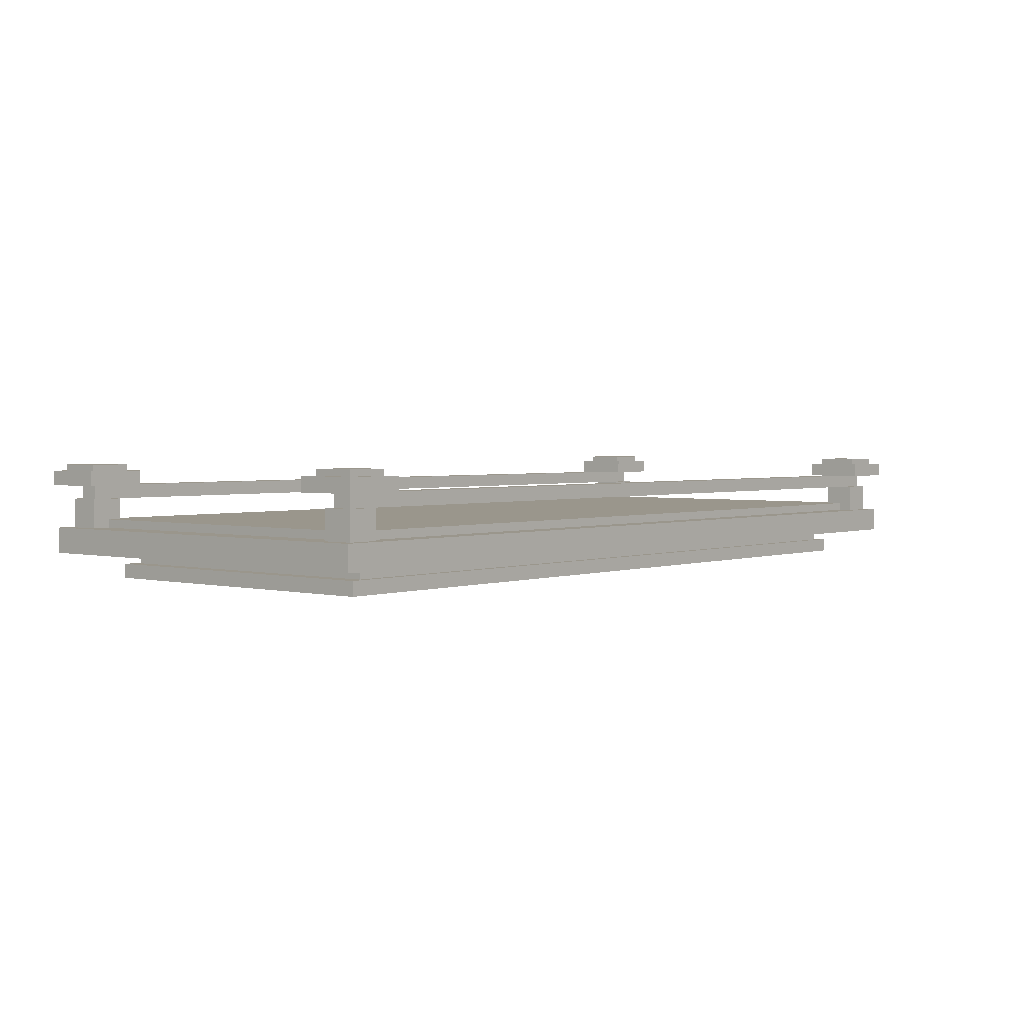
<metadata>
{"format":"obj","ext":"obj","renderer":"f3d","projection":"perspective","resolution":1024,"background":"white","views":[{"elev":2.5,"azim":-49.9,"up":"+Z"}]}
</metadata>
<code>
g Cube.003
v -13.25 0 1.058
v -13.25 0 0.6051
v -13.25 5.214 0.6051
v -13.25 5.214 1.058
v -13.25 5.214 1.058
v -12.76 0 1.058
v -13.25 0 1.058
v -12.76 5.01 1.058
v 0 5.214 1.058
v 0 5.01 1.058
v -13.25 5.214 1.058
v -13.25 5.214 0.6051
v 0 5.214 0.6051
v 0 5.214 1.058
v -13.25 0 0.6051
v 0 0 0.6051
v 0 5.214 0.6051
v -13.25 5.214 0.6051
v -12.76 5.01 1.058
v -12.76 5.01 1.436
v -12.76 0 1.436
v -12.76 0 1.058
v 0 5.01 1.058
v 0 5.01 1.436
v -12.76 5.01 1.436
v -12.76 5.01 1.058
v -12.76 5.01 1.436
v -14.8 0 1.436
v -12.76 0 1.436
v -14.8 6.588 1.436
v 0 5.01 1.436
v 0 6.588 1.436
v -14.8 6.588 1.436
v -14.8 6.588 2.249
v -14.8 0 2.249
v -14.8 0 1.436
v 0 6.588 1.436
v 0 6.588 2.249
v -14.8 6.588 2.249
v -14.8 6.588 1.436
v -14.39 5.272 2.249
v -13.82 5.272 2.249
v -13.82 0 2.249
v -14.8 0 2.249
v -14.8 6.588 2.249
v -14.39 6.284 2.249
v -14.39 6.287 2.249
v -13.38 6.287 2.249
v 0 5.85 2.249
v 0 6.588 2.249
v -13.38 5.85 2.249
v -13.82 5.272 2.249
v -13.82 5.272 2.516
v -13.82 0 2.516
v -13.82 0 2.249
v -13.38 5.85 2.516
v -13.38 5.85 2.249
v 0 5.85 2.249
v 0 5.85 2.516
v -13.38 5.85 2.516
v 0 5.85 2.516
v 0 0 2.516
v -13.38 5.272 2.516
v -13.82 0 2.516
v -13.82 5.272 2.516
v -14.39 6.287 3.177
v -14.39 5.272 3.177
v -14.39 5.272 2.249
v -14.39 6.284 2.249
v -14.39 6.287 2.249
v -13.38 5.272 3.177
v -13.38 5.272 2.516
v -13.82 5.272 2.516
v -14.39 5.272 3.177
v -14.39 5.272 2.249
v -13.82 5.272 2.249
v -14.39 6.287 2.249
v -13.38 6.287 2.249
v -13.38 6.287 3.177
v -14.39 6.287 3.177
v -13.38 6.287 2.249
v -13.38 5.85 2.249
v -13.38 5.85 2.516
v -13.38 6.287 3.177
v -13.38 5.272 3.177
v -13.38 5.272 2.516
v -13.56 5.45 3.614
v 0 5.45 3.614
v 0 5.45 3.177
v -13.56 5.45 3.177
v -14.21 5.45 3.177
v -14.21 5.45 3.614
v -13.56 6.108 3.177
v -13.56 6.108 3.614
v -14.21 6.108 3.614
v -14.21 6.108 3.177
v -14.21 6.108 3.177
v -14.21 6.108 3.614
v -14.21 5.45 3.614
v -14.21 5.45 3.177
v -12.92 6.739 3.614
v -12.92 6.739 4.078
v -14.84 6.739 4.078
v -14.84 6.739 3.614
v -14.84 6.739 3.614
v -14.84 6.739 4.078
v -14.84 4.819 4.078
v -14.84 4.819 3.614
v -12.92 4.819 3.614
v -12.92 4.819 4.078
v -12.92 6.739 4.078
v -12.92 6.739 3.614
v -14.84 4.819 3.614
v -14.84 4.819 4.078
v -12.92 4.819 4.078
v -12.92 4.819 3.614
v -13.21 6.452 4.078
v -13.21 6.452 4.276
v -14.56 6.452 4.276
v -14.56 6.452 4.078
v -13.21 5.106 4.276
v -14.56 5.106 4.276
v -14.56 6.452 4.276
v -13.21 6.452 4.276
v -14.56 6.452 4.078
v -14.56 6.452 4.276
v -14.56 5.106 4.276
v -14.56 5.106 4.078
v -13.21 5.106 4.078
v -13.21 5.106 4.276
v -13.21 6.452 4.276
v -13.21 6.452 4.078
v -14.56 5.106 4.078
v -14.56 5.106 4.276
v -13.21 5.106 4.276
v -13.21 5.106 4.078
v -13.56 6.108 3.614
v 0 6.108 3.614
v 0 5.45 3.614
v -13.56 5.45 3.614
v -13.56 5.45 3.177
v 0 5.45 3.177
v 0 6.108 3.177
v -13.56 6.108 3.177
v -13.56 6.108 3.177
v 0 6.108 3.177
v 0 6.108 3.614
v -13.56 6.108 3.614
v 13.25 0 1.058
v 13.25 5.214 1.058
v 13.25 5.214 0.6051
v 13.25 0 0.6051
v 13.25 5.214 1.058
v 13.25 0 1.058
v 12.76 0 1.058
v 12.76 5.01 1.058
v 0 5.214 1.058
v 0 5.01 1.058
v 13.25 5.214 1.058
v 0 5.214 1.058
v 0 5.214 0.6051
v 13.25 5.214 0.6051
v 13.25 0 0.6051
v 13.25 5.214 0.6051
v 0 5.214 0.6051
v 0 0 0.6051
v 12.76 5.01 1.058
v 12.76 0 1.058
v 12.76 0 1.436
v 12.76 5.01 1.436
v 0 5.01 1.058
v 12.76 5.01 1.058
v 12.76 5.01 1.436
v 0 5.01 1.436
v 12.76 5.01 1.436
v 12.76 0 1.436
v 14.8 0 1.436
v 14.8 6.588 1.436
v 0 5.01 1.436
v 0 6.588 1.436
v 14.8 6.588 1.436
v 14.8 0 1.436
v 14.8 0 2.249
v 14.8 6.588 2.249
v 0 6.588 1.436
v 14.8 6.588 1.436
v 14.8 6.588 2.249
v 0 6.588 2.249
v 13.82 0 2.249
v 13.82 5.272 2.249
v 14.39 5.272 2.249
v 14.8 0 2.249
v 14.39 6.284 2.249
v 14.8 6.588 2.249
v 14.39 6.287 2.249
v 0 6.588 2.249
v 13.38 6.287 2.249
v 13.38 5.85 2.249
v 0 5.85 2.249
v 13.82 5.272 2.249
v 13.82 0 2.249
v 13.82 0 2.516
v 13.82 5.272 2.516
v 13.38 5.85 2.516
v 0 5.85 2.516
v 0 5.85 2.249
v 13.38 5.85 2.249
v 0 5.85 2.516
v 13.38 5.85 2.516
v 13.38 5.272 2.516
v 0 0 2.516
v 13.82 0 2.516
v 13.82 5.272 2.516
v 14.39 6.284 2.249
v 14.39 5.272 2.249
v 14.39 5.272 3.177
v 14.39 6.287 3.177
v 14.39 6.287 2.249
v 14.39 5.272 3.177
v 14.39 5.272 2.249
v 13.82 5.272 2.249
v 13.82 5.272 2.516
v 13.38 5.272 2.516
v 13.38 5.272 3.177
v 14.39 6.287 2.249
v 14.39 6.287 3.177
v 13.38 6.287 3.177
v 13.38 6.287 2.249
v 13.38 6.287 3.177
v 13.38 5.272 3.177
v 13.38 5.272 2.516
v 13.38 5.85 2.516
v 13.38 5.85 2.249
v 13.38 6.287 2.249
v 13.56 5.45 3.614
v 0 5.45 3.177
v 0 5.45 3.614
v 13.56 5.45 3.177
v 14.21 5.45 3.177
v 14.21 5.45 3.614
v 13.56 6.108 3.177
v 14.21 6.108 3.177
v 14.21 6.108 3.614
v 13.56 6.108 3.614
v 14.21 6.108 3.177
v 14.21 5.45 3.177
v 14.21 5.45 3.614
v 14.21 6.108 3.614
v 12.92 6.739 3.614
v 14.84 6.739 3.614
v 14.84 6.739 4.078
v 12.92 6.739 4.078
v 14.84 6.739 3.614
v 14.84 4.819 3.614
v 14.84 4.819 4.078
v 14.84 6.739 4.078
v 12.92 4.819 3.614
v 12.92 6.739 3.614
v 12.92 6.739 4.078
v 12.92 4.819 4.078
v 14.84 4.819 3.614
v 12.92 4.819 3.614
v 12.92 4.819 4.078
v 14.84 4.819 4.078
v 13.21 6.452 4.078
v 14.56 6.452 4.078
v 14.56 6.452 4.276
v 13.21 6.452 4.276
v 13.21 5.106 4.276
v 13.21 6.452 4.276
v 14.56 6.452 4.276
v 14.56 5.106 4.276
v 14.56 6.452 4.078
v 14.56 5.106 4.078
v 14.56 5.106 4.276
v 14.56 6.452 4.276
v 13.21 5.106 4.078
v 13.21 6.452 4.078
v 13.21 6.452 4.276
v 13.21 5.106 4.276
v 14.56 5.106 4.078
v 13.21 5.106 4.078
v 13.21 5.106 4.276
v 14.56 5.106 4.276
v 13.56 6.108 3.614
v 13.56 5.45 3.614
v 0 5.45 3.614
v 0 6.108 3.614
v 13.56 5.45 3.177
v 13.56 6.108 3.177
v 0 6.108 3.177
v 0 5.45 3.177
v 13.56 6.108 3.177
v 13.56 6.108 3.614
v 0 6.108 3.614
v 0 6.108 3.177
v -13.25 0 1.058
v -13.25 -5.214 1.058
v -13.25 -5.214 0.6051
v -13.25 0 0.6051
v -13.25 -5.214 1.058
v -13.25 0 1.058
v -12.76 0 1.058
v -12.76 -5.01 1.058
v 0 -5.214 1.058
v 0 -5.01 1.058
v -13.25 -5.214 1.058
v 0 -5.214 1.058
v 0 -5.214 0.6051
v -13.25 -5.214 0.6051
v -13.25 0 0.6051
v -13.25 -5.214 0.6051
v 0 -5.214 0.6051
v 0 0 0.6051
v -12.76 -5.01 1.058
v -12.76 0 1.058
v -12.76 0 1.436
v -12.76 -5.01 1.436
v 0 -5.01 1.058
v -12.76 -5.01 1.058
v -12.76 -5.01 1.436
v 0 -5.01 1.436
v -12.76 -5.01 1.436
v -12.76 0 1.436
v -14.8 0 1.436
v -14.8 -6.588 1.436
v 0 -5.01 1.436
v 0 -6.588 1.436
v -14.8 -6.588 1.436
v -14.8 0 1.436
v -14.8 0 2.249
v -14.8 -6.588 2.249
v 0 -6.588 1.436
v -14.8 -6.588 1.436
v -14.8 -6.588 2.249
v 0 -6.588 2.249
v -14.8 0 2.249
v -13.82 0 2.249
v -13.82 -5.272 2.249
v -14.39 -5.272 2.249
v -14.39 -6.284 2.249
v -14.8 -6.588 2.249
v -14.39 -6.287 2.249
v -13.38 -6.287 2.249
v 0 -6.588 2.249
v -13.38 -5.85 2.249
v 0 -5.85 2.249
v -13.82 -5.272 2.249
v -13.82 0 2.249
v -13.82 0 2.516
v -13.82 -5.272 2.516
v -13.38 -5.85 2.516
v 0 -5.85 2.516
v 0 -5.85 2.249
v -13.38 -5.85 2.249
v -13.82 0 2.516
v 0 0 2.516
v 0 -5.85 2.516
v -13.38 -5.272 2.516
v -13.38 -5.85 2.516
v -13.82 -5.272 2.516
v -14.39 -5.272 3.177
v -14.39 -6.287 3.177
v -14.39 -6.287 2.249
v -14.39 -6.284 2.249
v -14.39 -5.272 2.249
v -14.39 -5.272 3.177
v -14.39 -5.272 2.249
v -13.82 -5.272 2.249
v -13.82 -5.272 2.516
v -13.38 -5.272 2.516
v -13.38 -5.272 3.177
v -14.39 -6.287 2.249
v -14.39 -6.287 3.177
v -13.38 -6.287 3.177
v -13.38 -6.287 2.249
v -13.38 -5.85 2.249
v -13.38 -6.287 2.249
v -13.38 -6.287 3.177
v -13.38 -5.85 2.516
v -13.38 -5.272 3.177
v -13.38 -5.272 2.516
v -13.56 -5.45 3.614
v 0 -5.45 3.177
v 0 -5.45 3.614
v -13.56 -5.45 3.177
v -14.21 -5.45 3.177
v -14.21 -5.45 3.614
v -13.56 -6.108 3.177
v -14.21 -6.108 3.177
v -14.21 -6.108 3.614
v -13.56 -6.108 3.614
v -14.21 -6.108 3.177
v -14.21 -5.45 3.177
v -14.21 -5.45 3.614
v -14.21 -6.108 3.614
v -12.92 -6.739 3.614
v -14.84 -6.739 3.614
v -14.84 -6.739 4.078
v -12.92 -6.739 4.078
v -14.84 -6.739 3.614
v -14.84 -4.819 3.614
v -14.84 -4.819 4.078
v -14.84 -6.739 4.078
v -12.92 -4.819 3.614
v -12.92 -6.739 3.614
v -12.92 -6.739 4.078
v -12.92 -4.819 4.078
v -14.84 -4.819 3.614
v -12.92 -4.819 3.614
v -12.92 -4.819 4.078
v -14.84 -4.819 4.078
v -13.21 -6.452 4.078
v -14.56 -6.452 4.078
v -14.56 -6.452 4.276
v -13.21 -6.452 4.276
v -13.21 -5.106 4.276
v -13.21 -6.452 4.276
v -14.56 -6.452 4.276
v -14.56 -5.106 4.276
v -14.56 -6.452 4.078
v -14.56 -5.106 4.078
v -14.56 -5.106 4.276
v -14.56 -6.452 4.276
v -13.21 -5.106 4.078
v -13.21 -6.452 4.078
v -13.21 -6.452 4.276
v -13.21 -5.106 4.276
v -14.56 -5.106 4.078
v -13.21 -5.106 4.078
v -13.21 -5.106 4.276
v -14.56 -5.106 4.276
v -13.56 -6.108 3.614
v -13.56 -5.45 3.614
v 0 -5.45 3.614
v 0 -6.108 3.614
v -13.56 -5.45 3.177
v -13.56 -6.108 3.177
v 0 -6.108 3.177
v 0 -5.45 3.177
v -13.56 -6.108 3.177
v -13.56 -6.108 3.614
v 0 -6.108 3.614
v 0 -6.108 3.177
v 13.25 0 1.058
v 13.25 0 0.6051
v 13.25 -5.214 0.6051
v 13.25 -5.214 1.058
v 13.25 -5.214 1.058
v 12.76 0 1.058
v 13.25 0 1.058
v 12.76 -5.01 1.058
v 0 -5.214 1.058
v 0 -5.01 1.058
v 13.25 -5.214 1.058
v 13.25 -5.214 0.6051
v 0 -5.214 0.6051
v 0 -5.214 1.058
v 13.25 0 0.6051
v 0 0 0.6051
v 0 -5.214 0.6051
v 13.25 -5.214 0.6051
v 12.76 -5.01 1.058
v 12.76 -5.01 1.436
v 12.76 0 1.436
v 12.76 0 1.058
v 0 -5.01 1.058
v 0 -5.01 1.436
v 12.76 -5.01 1.436
v 12.76 -5.01 1.058
v 12.76 -5.01 1.436
v 14.8 0 1.436
v 12.76 0 1.436
v 14.8 -6.588 1.436
v 0 -5.01 1.436
v 0 -6.588 1.436
v 14.8 -6.588 1.436
v 14.8 -6.588 2.249
v 14.8 0 2.249
v 14.8 0 1.436
v 0 -6.588 1.436
v 0 -6.588 2.249
v 14.8 -6.588 2.249
v 14.8 -6.588 1.436
v 13.82 0 2.249
v 14.8 0 2.249
v 14.8 -6.588 2.249
v 14.39 -5.272 2.249
v 13.82 -5.272 2.249
v 14.39 -6.284 2.249
v 14.39 -6.287 2.249
v 0 -6.588 2.249
v 13.38 -6.287 2.249
v 0 -5.85 2.249
v 13.38 -5.85 2.249
v 13.82 -5.272 2.249
v 13.82 -5.272 2.516
v 13.82 0 2.516
v 13.82 0 2.249
v 13.38 -5.85 2.516
v 13.38 -5.85 2.249
v 0 -5.85 2.249
v 0 -5.85 2.516
v 0 0 2.516
v 13.82 0 2.516
v 13.82 -5.272 2.516
v 13.38 -5.272 2.516
v 13.38 -5.85 2.516
v 0 -5.85 2.516
v 14.39 -6.284 2.249
v 14.39 -6.287 2.249
v 14.39 -6.287 3.177
v 14.39 -5.272 3.177
v 14.39 -5.272 2.249
v 13.38 -5.272 3.177
v 13.38 -5.272 2.516
v 13.82 -5.272 2.516
v 14.39 -5.272 3.177
v 14.39 -5.272 2.249
v 13.82 -5.272 2.249
v 14.39 -6.287 2.249
v 13.38 -6.287 2.249
v 13.38 -6.287 3.177
v 14.39 -6.287 3.177
v 13.38 -5.272 3.177
v 13.38 -6.287 3.177
v 13.38 -6.287 2.249
v 13.38 -5.85 2.516
v 13.38 -5.85 2.249
v 13.38 -5.272 2.516
v 13.56 -5.45 3.614
v 0 -5.45 3.614
v 0 -5.45 3.177
v 13.56 -5.45 3.177
v 14.21 -5.45 3.177
v 14.21 -5.45 3.614
v 13.56 -6.108 3.177
v 13.56 -6.108 3.614
v 14.21 -6.108 3.614
v 14.21 -6.108 3.177
v 14.21 -6.108 3.177
v 14.21 -6.108 3.614
v 14.21 -5.45 3.614
v 14.21 -5.45 3.177
v 12.92 -6.739 3.614
v 12.92 -6.739 4.078
v 14.84 -6.739 4.078
v 14.84 -6.739 3.614
v 14.84 -6.739 3.614
v 14.84 -6.739 4.078
v 14.84 -4.819 4.078
v 14.84 -4.819 3.614
v 12.92 -4.819 3.614
v 12.92 -4.819 4.078
v 12.92 -6.739 4.078
v 12.92 -6.739 3.614
v 14.84 -4.819 3.614
v 14.84 -4.819 4.078
v 12.92 -4.819 4.078
v 12.92 -4.819 3.614
v 13.21 -6.452 4.078
v 13.21 -6.452 4.276
v 14.56 -6.452 4.276
v 14.56 -6.452 4.078
v 13.21 -5.106 4.276
v 14.56 -5.106 4.276
v 14.56 -6.452 4.276
v 13.21 -6.452 4.276
v 14.56 -6.452 4.078
v 14.56 -6.452 4.276
v 14.56 -5.106 4.276
v 14.56 -5.106 4.078
v 13.21 -5.106 4.078
v 13.21 -5.106 4.276
v 13.21 -6.452 4.276
v 13.21 -6.452 4.078
v 14.56 -5.106 4.078
v 14.56 -5.106 4.276
v 13.21 -5.106 4.276
v 13.21 -5.106 4.078
v 13.56 -6.108 3.614
v 0 -6.108 3.614
v 0 -5.45 3.614
v 13.56 -5.45 3.614
v 13.56 -5.45 3.177
v 0 -5.45 3.177
v 0 -6.108 3.177
v 13.56 -6.108 3.177
v 13.56 -6.108 3.177
v 0 -6.108 3.177
v 0 -6.108 3.614
v 13.56 -6.108 3.614
v -13.38 5.272 3.177
v -13.56 6.108 3.177
v -13.38 6.287 3.177
v -13.56 5.45 3.177
v -14.21 6.108 3.177
v -14.39 5.272 3.177
v -14.39 6.287 3.177
v -14.21 5.45 3.177
v -13.56 6.108 3.614
v -14.84 6.739 3.614
v -14.21 6.108 3.614
v -12.92 6.739 3.614
v -14.84 4.819 3.614
v -13.56 5.45 3.614
v -14.21 5.45 3.614
v -12.92 4.819 3.614
v -12.92 4.819 4.078
v -13.21 5.106 4.078
v -13.21 6.452 4.078
v -12.92 6.739 4.078
v -14.84 4.819 4.078
v -14.56 6.452 4.078
v -14.56 5.106 4.078
v -14.84 6.739 4.078
v 13.38 5.272 3.177
v 13.38 6.287 3.177
v 13.56 6.108 3.177
v 13.56 5.45 3.177
v 14.21 6.108 3.177
v 14.39 5.272 3.177
v 14.39 6.287 3.177
v 14.21 5.45 3.177
v 13.56 6.108 3.614
v 14.21 6.108 3.614
v 14.84 6.739 3.614
v 12.92 6.739 3.614
v 14.84 4.819 3.614
v 13.56 5.45 3.614
v 14.21 5.45 3.614
v 12.92 4.819 3.614
v 12.92 4.819 4.078
v 12.92 6.739 4.078
v 13.21 6.452 4.078
v 13.21 5.106 4.078
v 14.56 6.452 4.078
v 14.84 4.819 4.078
v 14.84 6.739 4.078
v 14.56 5.106 4.078
v -13.38 -5.272 3.177
v -13.38 -6.287 3.177
v -13.56 -6.108 3.177
v -13.56 -5.45 3.177
v -14.21 -6.108 3.177
v -14.39 -5.272 3.177
v -14.39 -6.287 3.177
v -14.21 -5.45 3.177
v -13.56 -6.108 3.614
v -14.21 -6.108 3.614
v -14.84 -6.739 3.614
v -12.92 -6.739 3.614
v -14.84 -4.819 3.614
v -13.56 -5.45 3.614
v -14.21 -5.45 3.614
v -12.92 -4.819 3.614
v -12.92 -4.819 4.078
v -12.92 -6.739 4.078
v -13.21 -6.452 4.078
v -13.21 -5.106 4.078
v -14.56 -6.452 4.078
v -14.84 -4.819 4.078
v -14.84 -6.739 4.078
v -14.56 -5.106 4.078
v 13.38 -5.272 3.177
v 13.56 -6.108 3.177
v 13.38 -6.287 3.177
v 13.56 -5.45 3.177
v 14.21 -6.108 3.177
v 14.39 -5.272 3.177
v 14.39 -6.287 3.177
v 14.21 -5.45 3.177
v 13.56 -6.108 3.614
v 14.84 -6.739 3.614
v 14.21 -6.108 3.614
v 12.92 -6.739 3.614
v 14.84 -4.819 3.614
v 13.56 -5.45 3.614
v 14.21 -5.45 3.614
v 12.92 -4.819 3.614
v 12.92 -4.819 4.078
v 13.21 -5.106 4.078
v 13.21 -6.452 4.078
v 12.92 -6.739 4.078
v 14.84 -4.819 4.078
v 14.56 -6.452 4.078
v 14.56 -5.106 4.078
v 14.84 -6.739 4.078
g Cube.003_0
f 3 2 1
f 4 3 1
f 7 6 5
f 6 8 5
f 5 8 9
f 8 10 9
f 13 12 11
f 14 13 11
f 17 16 15
f 18 17 15
f 21 20 19
f 22 21 19
f 25 24 23
f 26 25 23
f 29 28 27
f 28 30 27
f 27 30 31
f 30 32 31
f 35 34 33
f 36 35 33
f 39 38 37
f 40 39 37
f 43 42 41
f 41 44 43
f 41 45 44
f 41 46 45
f 45 46 47
f 45 47 48
f 45 48 49
f 49 50 45
f 49 48 51
f 54 53 52
f 55 54 52
f 58 57 56
f 59 58 56
f 62 61 60
f 60 63 62
f 63 64 62
f 63 65 64
f 68 67 66
f 66 69 68
f 66 70 69
f 73 72 71
f 73 71 74
f 73 74 75
f 75 76 73
f 79 78 77
f 80 79 77
f 83 82 81
f 83 81 84
f 83 84 85
f 85 86 83
f 89 88 87
f 90 89 87
f 90 87 91
f 87 92 91
f 95 94 93
f 96 95 93
f 99 98 97
f 100 99 97
f 103 102 101
f 104 103 101
f 107 106 105
f 108 107 105
f 111 110 109
f 112 111 109
f 115 114 113
f 116 115 113
f 119 118 117
f 120 119 117
f 123 122 121
f 124 123 121
f 127 126 125
f 128 127 125
f 131 130 129
f 132 131 129
f 135 134 133
f 136 135 133
f 139 138 137
f 140 139 137
f 143 142 141
f 144 143 141
f 147 146 145
f 148 147 145
f 151 150 149
f 152 151 149
f 155 154 153
f 156 155 153
f 156 153 157
f 158 156 157
f 161 160 159
f 162 161 159
f 165 164 163
f 166 165 163
f 169 168 167
f 170 169 167
f 173 172 171
f 174 173 171
f 177 176 175
f 178 177 175
f 178 175 179
f 180 178 179
f 183 182 181
f 184 183 181
f 187 186 185
f 188 187 185
f 191 190 189
f 191 189 192
f 193 191 192
f 192 194 193
f 194 195 193
f 195 194 196
f 196 197 195
f 196 198 197
f 196 199 198
f 202 201 200
f 203 202 200
f 206 205 204
f 207 206 204
f 210 209 208
f 210 208 211
f 210 211 212
f 212 213 210
f 216 215 214
f 214 217 216
f 214 218 217
f 221 220 219
f 219 222 221
f 219 223 222
f 219 224 223
f 227 226 225
f 228 227 225
f 231 230 229
f 229 232 231
f 229 233 232
f 229 234 233
f 237 236 235
f 236 238 235
f 235 238 239
f 240 235 239
f 243 242 241
f 244 243 241
f 247 246 245
f 248 247 245
f 251 250 249
f 252 251 249
f 255 254 253
f 256 255 253
f 259 258 257
f 260 259 257
f 263 262 261
f 264 263 261
f 267 266 265
f 268 267 265
f 271 270 269
f 272 271 269
f 275 274 273
f 276 275 273
f 279 278 277
f 280 279 277
f 283 282 281
f 284 283 281
f 287 286 285
f 288 287 285
f 291 290 289
f 292 291 289
f 295 294 293
f 296 295 293
f 299 298 297
f 300 299 297
f 303 302 301
f 304 303 301
f 304 301 305
f 306 304 305
f 309 308 307
f 310 309 307
f 313 312 311
f 314 313 311
f 317 316 315
f 318 317 315
f 321 320 319
f 322 321 319
f 325 324 323
f 326 325 323
f 326 323 327
f 328 326 327
f 331 330 329
f 332 331 329
f 335 334 333
f 336 335 333
f 339 338 337
f 337 340 339
f 337 341 340
f 337 342 341
f 343 341 342
f 344 343 342
f 344 342 345
f 346 344 345
f 345 347 346
f 350 349 348
f 351 350 348
f 354 353 352
f 355 354 352
f 358 357 356
f 356 359 358
f 358 359 360
f 356 361 359
f 364 363 362
f 362 365 364
f 362 366 365
f 369 368 367
f 367 370 369
f 367 371 370
f 367 372 371
f 375 374 373
f 376 375 373
f 379 378 377
f 377 380 379
f 380 381 379
f 380 382 381
f 385 384 383
f 384 386 383
f 383 386 387
f 388 383 387
f 391 390 389
f 392 391 389
f 395 394 393
f 396 395 393
f 399 398 397
f 400 399 397
f 403 402 401
f 404 403 401
f 407 406 405
f 408 407 405
f 411 410 409
f 412 411 409
f 415 414 413
f 416 415 413
f 419 418 417
f 420 419 417
f 423 422 421
f 424 423 421
f 427 426 425
f 428 427 425
f 431 430 429
f 432 431 429
f 435 434 433
f 436 435 433
f 439 438 437
f 440 439 437
f 443 442 441
f 444 443 441
f 447 446 445
f 448 447 445
f 451 450 449
f 450 452 449
f 449 452 453
f 452 454 453
f 457 456 455
f 458 457 455
f 461 460 459
f 462 461 459
f 465 464 463
f 466 465 463
f 469 468 467
f 470 469 467
f 473 472 471
f 472 474 471
f 471 474 475
f 474 476 475
f 479 478 477
f 480 479 477
f 483 482 481
f 484 483 481
f 487 486 485
f 485 488 487
f 485 489 488
f 487 488 490
f 487 490 491
f 491 492 487
f 491 493 492
f 493 494 492
f 493 495 494
f 498 497 496
f 499 498 496
f 502 501 500
f 503 502 500
f 506 505 504
f 504 507 506
f 504 508 507
f 504 509 508
f 512 511 510
f 510 513 512
f 510 514 513
f 517 516 515
f 517 515 518
f 517 518 519
f 519 520 517
f 523 522 521
f 524 523 521
f 527 526 525
f 525 528 527
f 527 528 529
f 525 530 528
f 533 532 531
f 534 533 531
f 534 531 535
f 531 536 535
f 539 538 537
f 540 539 537
f 543 542 541
f 544 543 541
f 547 546 545
f 548 547 545
f 551 550 549
f 552 551 549
f 555 554 553
f 556 555 553
f 559 558 557
f 560 559 557
f 563 562 561
f 564 563 561
f 567 566 565
f 568 567 565
f 571 570 569
f 572 571 569
f 575 574 573
f 576 575 573
f 579 578 577
f 580 579 577
f 583 582 581
f 584 583 581
f 587 586 585
f 588 587 585
f 591 590 589
f 592 591 589
f 595 594 593
f 594 596 593
f 597 594 595
f 593 596 598
f 599 597 595
f 596 600 598
f 600 597 599
f 598 600 599
f 603 602 601
f 602 604 601
f 605 602 603
f 601 604 606
f 607 605 603
f 604 608 606
f 608 605 607
f 606 608 607
f 611 610 609
f 612 611 609
f 609 610 613
f 614 611 612
f 610 615 613
f 616 614 612
f 613 615 616
f 615 614 616
f 619 618 617
f 620 619 617
f 619 621 618
f 620 617 622
f 621 623 618
f 624 620 622
f 624 622 623
f 621 624 623
f 627 626 625
f 628 627 625
f 627 629 626
f 628 625 630
f 629 631 626
f 632 628 630
f 632 630 631
f 629 632 631
f 635 634 633
f 636 635 633
f 635 637 634
f 636 633 638
f 637 639 634
f 640 636 638
f 640 638 639
f 637 640 639
f 643 642 641
f 644 643 641
f 643 645 642
f 644 641 646
f 645 647 642
f 648 644 646
f 648 646 647
f 645 648 647
f 651 650 649
f 652 651 649
f 651 653 650
f 652 649 654
f 653 655 650
f 656 652 654
f 656 654 655
f 653 656 655
f 659 658 657
f 660 659 657
f 659 661 658
f 660 657 662
f 661 663 658
f 664 660 662
f 664 662 663
f 661 664 663
f 667 666 665
f 666 668 665
f 669 666 667
f 665 668 670
f 671 669 667
f 668 672 670
f 672 669 671
f 670 672 671
f 675 674 673
f 674 676 673
f 677 674 675
f 673 676 678
f 679 677 675
f 676 680 678
f 680 677 679
f 678 680 679
f 683 682 681
f 684 683 681
f 681 682 685
f 686 683 684
f 682 687 685
f 688 686 684
f 685 687 688
f 687 686 688

</code>
